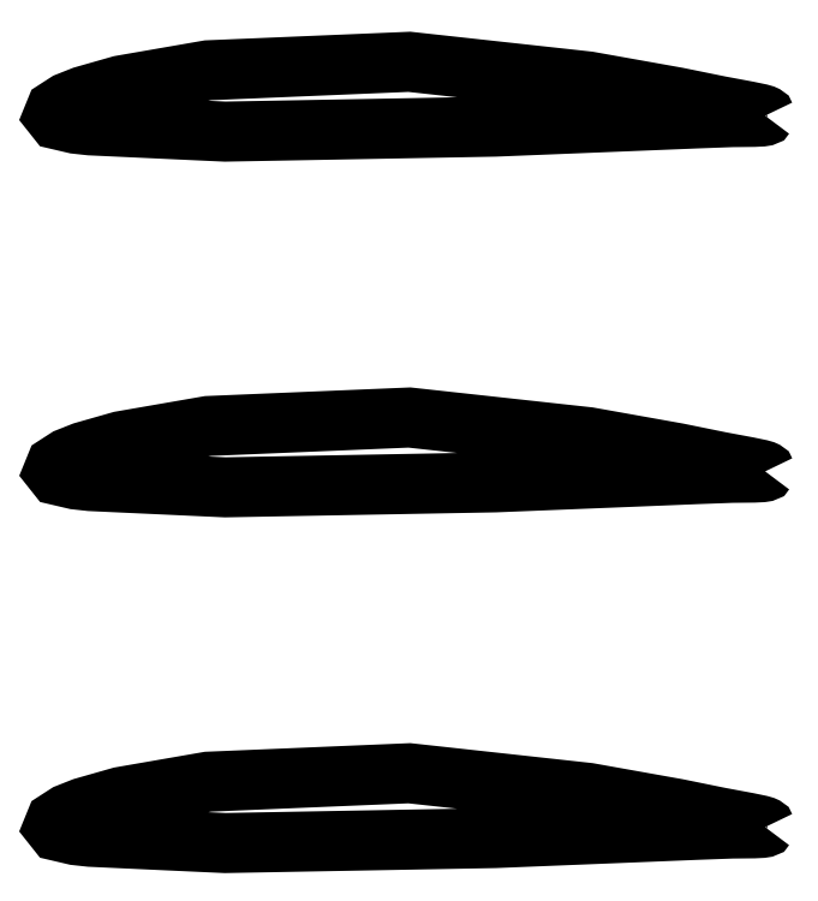
<metadata>
{"format":"dxf","ext":"dxf","renderer":"ezdxf+matplotlib","layout":"modelspace","background":"white","min_lineweight":24,"dpi":150}
</metadata>
<code>
0
SECTION
2
ENTITIES
0
LWPOLYLINE
8
0
90
       29
70
   128
43
0
10
100
20
0
10
100
20
0.03398
10
99.96
20
0.06315
10
99.83
20
0.1203
10
99.3
20
0.2708
10
97.57
20
0.6306
10
93.62
20
1.367
10
87.68
20
2.577
10
75.16
20
4.814
10
50
20
7.571
10
21.7
20
6.38
10
9.407
20
4.245
10
4.127
20
2.74
10
1.881
20
1.851
10
0.2924
20
0.8258
10
-0.01255
20
0.07757
10
0.4678
20
-0.5274
10
3.053
20
-1.134
10
5.13
20
-1.361
10
24.1
20
-2.241
10
62.06
20
-1.538
10
81.03
20
-0.7683
10
90.48
20
-0.3801
10
95.35
20
-0.1999
10
98.45
20
-0.1694
10
99.56
20
-0.1149
10
99.92
20
-0.05965
10
99.99
20
-0.02817
10
100
20
0
0
LWPOLYLINE
8
0
90
       29
70
   128
43
0
10
100
20
50
10
100
20
50.03
10
99.97
20
50.06
10
99.84
20
50.12
10
99.31
20
50.27
10
97.58
20
50.63
10
93.64
20
51.37
10
87.69
20
52.58
10
75.17
20
54.81
10
50.01
20
57.57
10
21.71
20
56.38
10
9.419
20
54.24
10
4.139
20
52.74
10
1.893
20
51.85
10
0.3045
20
50.83
10
-0.0004253
20
50.08
10
0.4799
20
49.47
10
3.065
20
48.87
10
5.142
20
48.64
10
24.11
20
47.76
10
62.07
20
48.46
10
81.04
20
49.23
10
90.49
20
49.62
10
95.36
20
49.8
10
98.46
20
49.83
10
99.58
20
49.89
10
99.93
20
49.94
10
100
20
49.97
10
100
20
50
0
LWPOLYLINE
8
0
90
       29
70
   128
43
0
10
100
20
100
10
100
20
100
10
99.96
20
100.1
10
99.83
20
100.1
10
99.3
20
100.3
10
97.57
20
100.6
10
93.62
20
101.4
10
87.68
20
102.6
10
75.16
20
104.8
10
50
20
107.6
10
21.7
20
106.4
10
9.407
20
104.2
10
4.127
20
102.7
10
1.881
20
101.9
10
0.2924
20
100.8
10
-0.01255
20
100.1
10
0.4678
20
99.47
10
3.053
20
98.87
10
5.13
20
98.64
10
24.1
20
97.76
10
62.06
20
98.46
10
81.03
20
99.23
10
90.48
20
99.62
10
95.35
20
99.8
10
98.45
20
99.83
10
99.56
20
99.89
10
99.92
20
99.94
10
99.99
20
99.97
10
100
20
100
0
POINT
8
0
10
0
20
0
30
0
0
POINT
8
0
10
0.3409
20
0.8805
30
0
0
POINT
8
0
10
0.5723
20
1.09
30
0
0
POINT
8
0
10
1.05
20
1.419
30
0
0
POINT
8
0
10
2.273
20
2.023
30
0
0
POINT
8
0
10
4.747
20
2.953
30
0
0
POINT
8
0
10
9.736
20
4.321
30
0
0
POINT
8
0
10
14.75
20
5.34
30
0
0
POINT
8
0
10
19.77
20
6.127
30
0
0
POINT
8
0
10
24.81
20
6.737
30
0
0
POINT
8
0
10
29.84
20
7.188
30
0
0
POINT
8
0
10
34.88
20
7.498
30
0
0
POINT
8
0
10
44.97
20
7.701
30
0
0
POINT
8
0
10
39.92
20
7.674
30
0
0
POINT
8
0
10
50.01
20
7.57
30
0
0
POINT
8
0
10
55.04
20
7.268
30
0
0
POINT
8
0
10
60.07
20
6.824
30
0
0
POINT
8
0
10
65.1
20
6.257
30
0
0
POINT
8
0
10
70.11
20
5.585
30
0
0
POINT
8
0
10
75.12
20
4.82
30
0
0
POINT
8
0
10
80.12
20
3.974
30
0
0
POINT
8
0
10
85.11
20
3.065
30
0
0
POINT
8
0
10
90.08
20
2.1
30
0
0
POINT
8
0
10
95.05
20
1.094
30
0
0
POINT
8
0
10
0
20
0
30
0
0
POINT
8
0
10
100
20
0
30
0
0
POINT
8
0
10
0.6592
20
-0.6305
30
0
0
POINT
8
0
10
0.9279
20
-0.74
30
0
0
POINT
8
0
10
1.45
20
-0.8843
30
0
0
POINT
8
0
10
2.727
20
-1.093
30
0
0
POINT
8
0
10
5.254
20
-1.372
30
0
0
POINT
8
0
10
7.764
20
-1.574
30
0
0
POINT
8
0
10
10.27
20
-1.736
30
0
0
POINT
8
0
10
15.25
20
-1.975
30
0
0
POINT
8
0
10
20.23
20
-2.147
30
0
0
POINT
8
0
10
25.2
20
-2.261
30
0
0
POINT
8
0
10
30.16
20
-2.328
30
0
0
POINT
8
0
10
40.09
20
-2.318
30
0
0
POINT
8
0
10
45.05
20
-2.226
30
0
0
POINT
8
0
10
50.01
20
-2.055
30
0
0
POINT
8
0
10
54.97
20
-1.825
30
0
0
POINT
8
0
10
59.94
20
-1.624
30
0
0
POINT
8
0
10
64.92
20
-1.422
30
0
0
POINT
8
0
10
69.9
20
-1.22
30
0
0
POINT
8
0
10
74.9
20
-1.018
30
0
0
POINT
8
0
10
79.9
20
-0.815
30
0
0
POINT
8
0
10
89.94
20
-0.4081
30
0
0
POINT
8
0
10
94.98
20
-0.2041
30
0
0
POINT
8
0
10
84.91
20
-0.6118
30
0
0
POINT
8
0
10
12.48
20
108.2
30
0
0
POINT
8
0
10
0.3409
20
100.9
30
0
0
POINT
8
0
10
0.5723
20
101.1
30
0
0
POINT
8
0
10
1.05
20
101.4
30
0
0
POINT
8
0
10
2.273
20
102
30
0
0
POINT
8
0
10
4.747
20
103
30
0
0
POINT
8
0
10
9.736
20
104.3
30
0
0
POINT
8
0
10
14.75
20
105.3
30
0
0
POINT
8
0
10
19.77
20
106.1
30
0
0
POINT
8
0
10
24.81
20
106.7
30
0
0
POINT
8
0
10
29.84
20
107.2
30
0
0
POINT
8
0
10
34.88
20
107.5
30
0
0
POINT
8
0
10
44.97
20
107.7
30
0
0
POINT
8
0
10
39.92
20
107.7
30
0
0
POINT
8
0
10
50.01
20
107.6
30
0
0
POINT
8
0
10
55.04
20
107.3
30
0
0
POINT
8
0
10
60.07
20
106.8
30
0
0
POINT
8
0
10
65.1
20
106.3
30
0
0
POINT
8
0
10
70.11
20
105.6
30
0
0
POINT
8
0
10
75.12
20
104.8
30
0
0
POINT
8
0
10
80.12
20
104
30
0
0
POINT
8
0
10
85.11
20
103.1
30
0
0
POINT
8
0
10
90.08
20
102.1
30
0
0
POINT
8
0
10
95.05
20
101.1
30
0
0
POINT
8
0
10
12.48
20
108.2
30
0
0
POINT
8
0
10
100
20
100
30
0
0
POINT
8
0
10
0.6592
20
99.37
30
0
0
POINT
8
0
10
0.9279
20
99.26
30
0
0
POINT
8
0
10
1.45
20
99.12
30
0
0
POINT
8
0
10
2.727
20
98.91
30
0
0
POINT
8
0
10
5.254
20
98.63
30
0
0
POINT
8
0
10
7.764
20
98.43
30
0
0
POINT
8
0
10
10.27
20
98.26
30
0
0
POINT
8
0
10
15.25
20
98.02
30
0
0
POINT
8
0
10
20.23
20
97.85
30
0
0
POINT
8
0
10
25.2
20
97.74
30
0
0
POINT
8
0
10
30.16
20
97.67
30
0
0
POINT
8
0
10
40.09
20
97.68
30
0
0
POINT
8
0
10
45.05
20
97.77
30
0
0
POINT
8
0
10
62.48
20
106.1
30
0
0
POINT
8
0
10
54.97
20
98.17
30
0
0
POINT
8
0
10
59.94
20
98.38
30
0
0
POINT
8
0
10
64.92
20
98.58
30
0
0
POINT
8
0
10
69.9
20
98.78
30
0
0
POINT
8
0
10
74.9
20
98.98
30
0
0
POINT
8
0
10
79.9
20
99.19
30
0
0
POINT
8
0
10
89.94
20
99.59
30
0
0
POINT
8
0
10
94.98
20
99.8
30
0
0
POINT
8
0
10
84.91
20
99.39
30
0
0
POINT
8
0
10
0.01212
20
50
30
0
0
POINT
8
0
10
0.3531
20
50.88
30
0
0
POINT
8
0
10
0.5844
20
51.09
30
0
0
POINT
8
0
10
1.062
20
51.42
30
0
0
POINT
8
0
10
2.285
20
52.02
30
0
0
POINT
8
0
10
4.759
20
52.95
30
0
0
POINT
8
0
10
9.749
20
54.32
30
0
0
POINT
8
0
10
14.76
20
55.34
30
0
0
POINT
8
0
10
19.79
20
56.13
30
0
0
POINT
8
0
10
24.82
20
56.74
30
0
0
POINT
8
0
10
29.86
20
57.19
30
0
0
POINT
8
0
10
34.9
20
57.5
30
0
0
POINT
8
0
10
44.98
20
57.7
30
0
0
POINT
8
0
10
39.94
20
57.67
30
0
0
POINT
8
0
10
50.02
20
57.57
30
0
0
POINT
8
0
10
55.05
20
57.27
30
0
0
POINT
8
0
10
60.09
20
56.82
30
0
0
POINT
8
0
10
65.11
20
56.26
30
0
0
POINT
8
0
10
70.13
20
55.58
30
0
0
POINT
8
0
10
75.13
20
54.82
30
0
0
POINT
8
0
10
80.13
20
53.97
30
0
0
POINT
8
0
10
85.12
20
53.06
30
0
0
POINT
8
0
10
90.09
20
52.1
30
0
0
POINT
8
0
10
95.06
20
51.09
30
0
0
POINT
8
0
10
0.01212
20
50
30
0
0
POINT
8
0
10
0.6713
20
49.37
30
0
0
POINT
8
0
10
0.94
20
49.26
30
0
0
POINT
8
0
10
1.462
20
49.12
30
0
0
POINT
8
0
10
2.74
20
48.91
30
0
0
POINT
8
0
10
5.266
20
48.63
30
0
0
POINT
8
0
10
7.776
20
48.43
30
0
0
POINT
8
0
10
10.28
20
48.26
30
0
0
POINT
8
0
10
15.27
20
48.02
30
0
0
POINT
8
0
10
20.24
20
47.85
30
0
0
POINT
8
0
10
25.21
20
47.74
30
0
0
POINT
8
0
10
30.18
20
47.67
30
0
0
POINT
8
0
10
40.1
20
47.68
30
0
0
POINT
8
0
10
45.06
20
47.77
30
0
0
POINT
8
0
10
50.02
20
47.95
30
0
0
POINT
8
0
10
54.98
20
48.17
30
0
0
POINT
8
0
10
59.95
20
48.38
30
0
0
POINT
8
0
10
64.93
20
48.58
30
0
0
POINT
8
0
10
69.91
20
48.78
30
0
0
POINT
8
0
10
74.91
20
48.98
30
0
0
POINT
8
0
10
79.91
20
49.19
30
0
0
POINT
8
0
10
89.95
20
49.59
30
0
0
POINT
8
0
10
94.99
20
49.8
30
0
0
POINT
8
0
10
84.93
20
49.39
30
0
0
VIEWPORT
8
0
10
0
20
0
30
0
40
205.6
41
156
68
     1
69
     1
12
50.01
22
52.94
13
0
23
0
14
10
24
10
15
10
25
10
16
0
26
0
36
1
17
0
27
0
37
0
42
50
43
0
44
0
45
112.7
50
0
51
0
72
   100
90
   557152
1

281
     0
71
     1
74
     0
110
0
120
0
130
0
111
1
121
0
131
0
112
0
122
1
132
0
79
     0
146
0
0
ENDSEC
0
EOF

</code>
